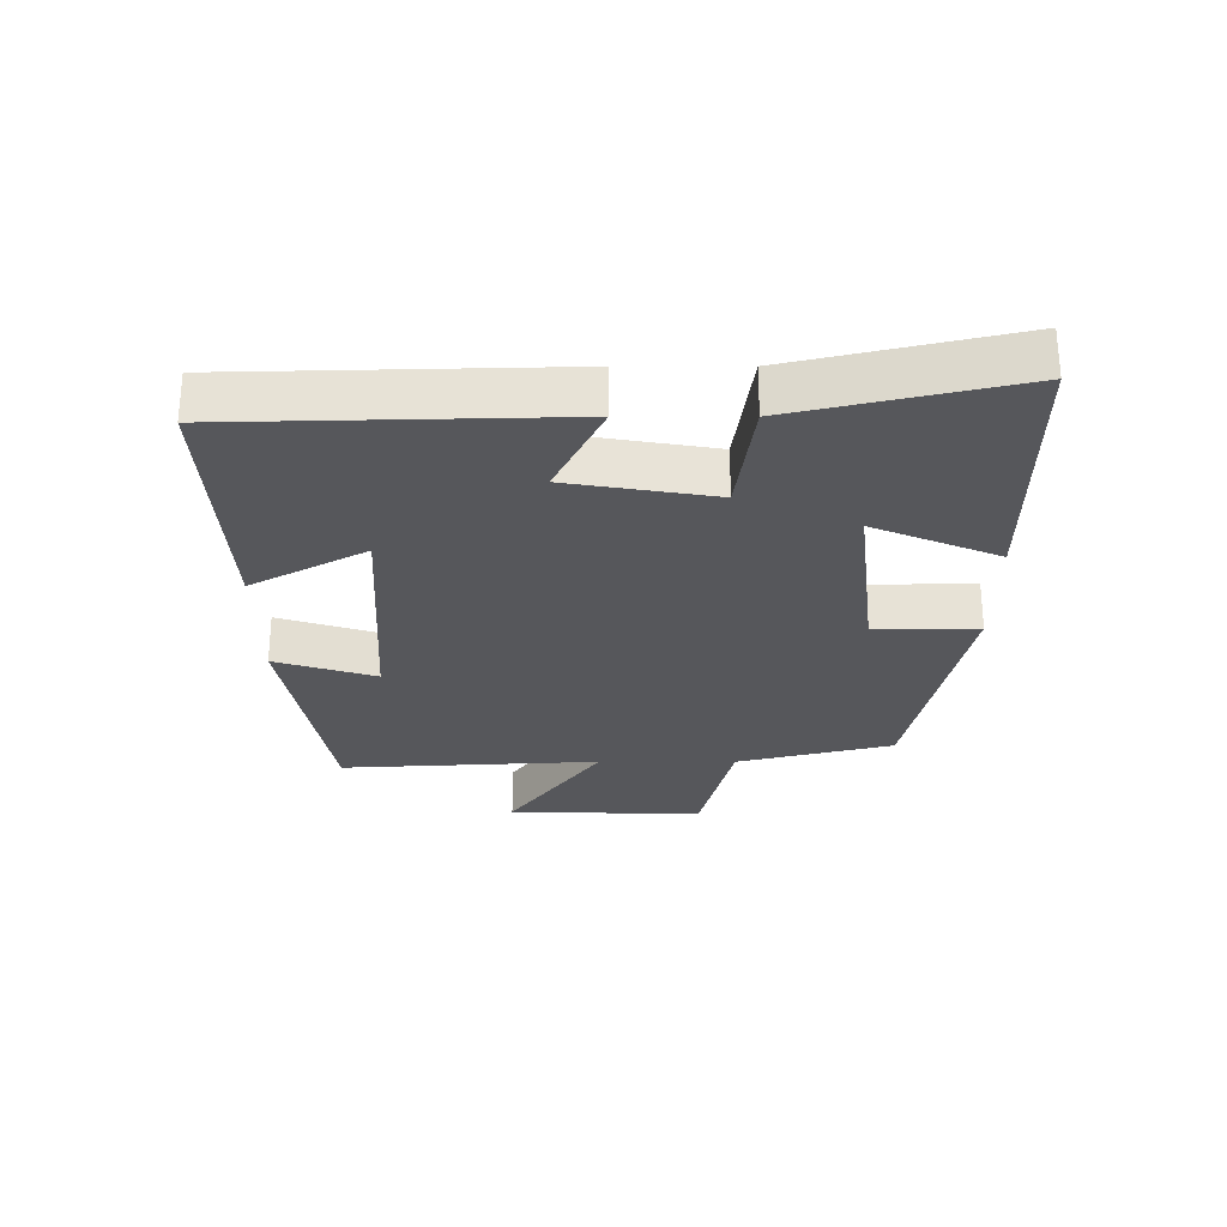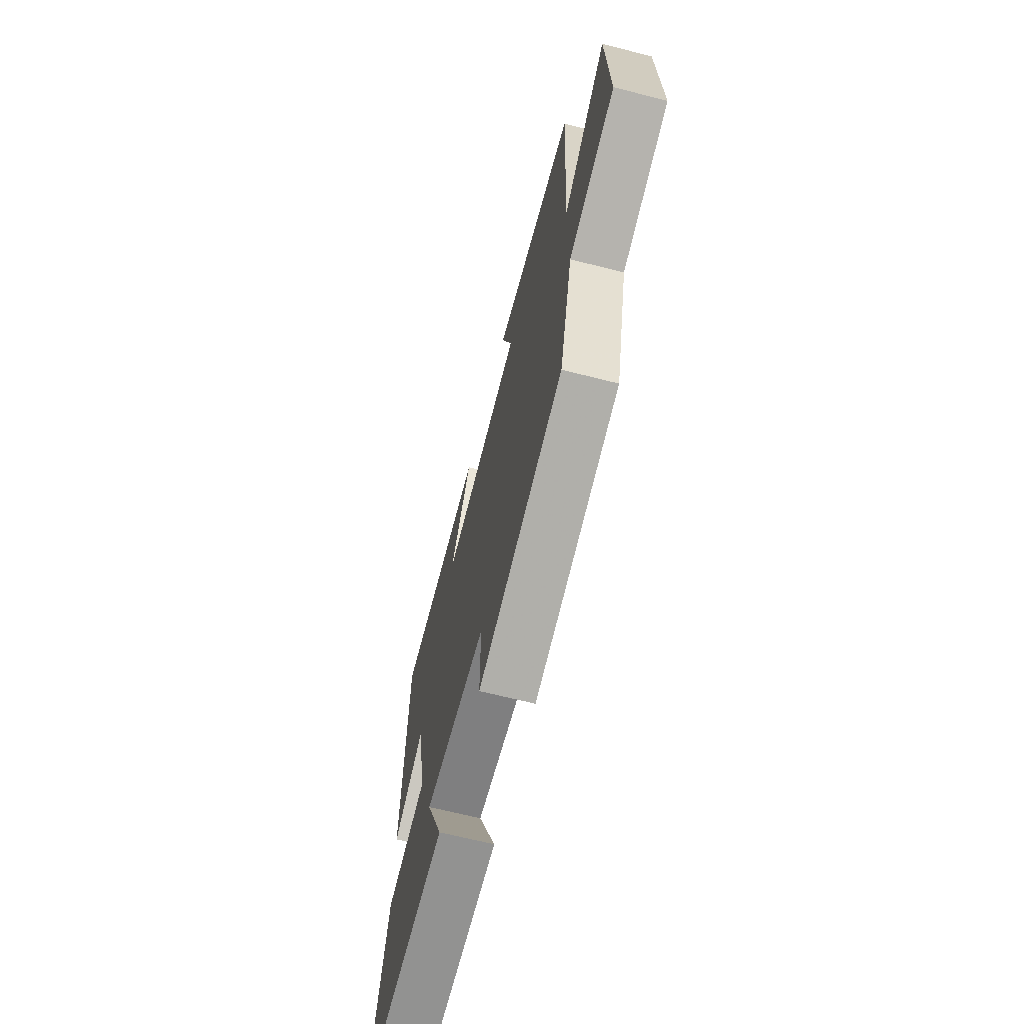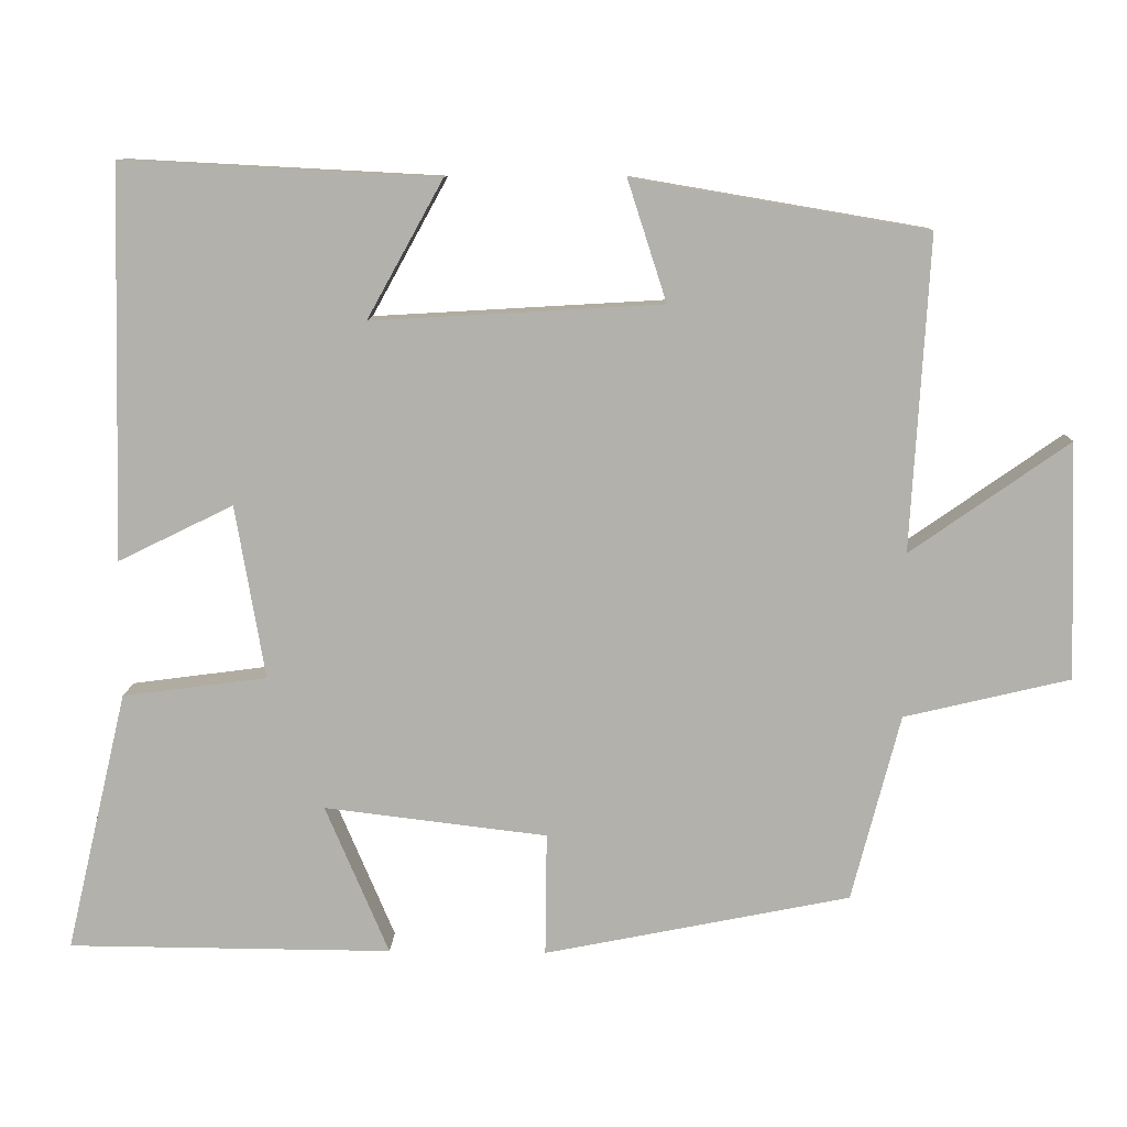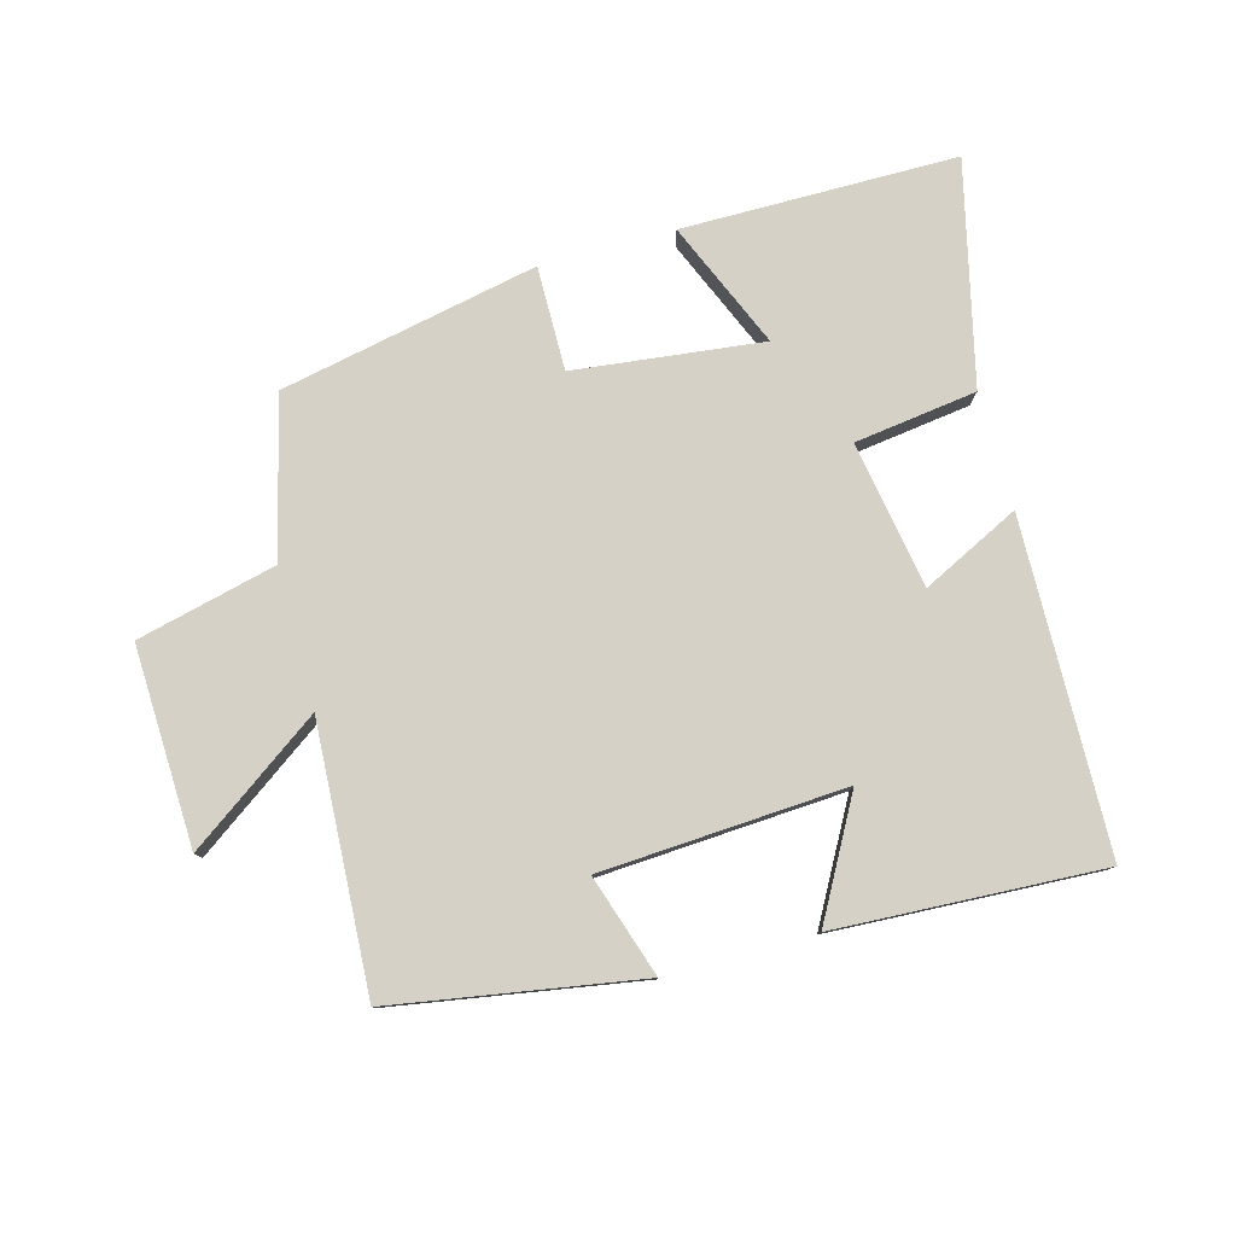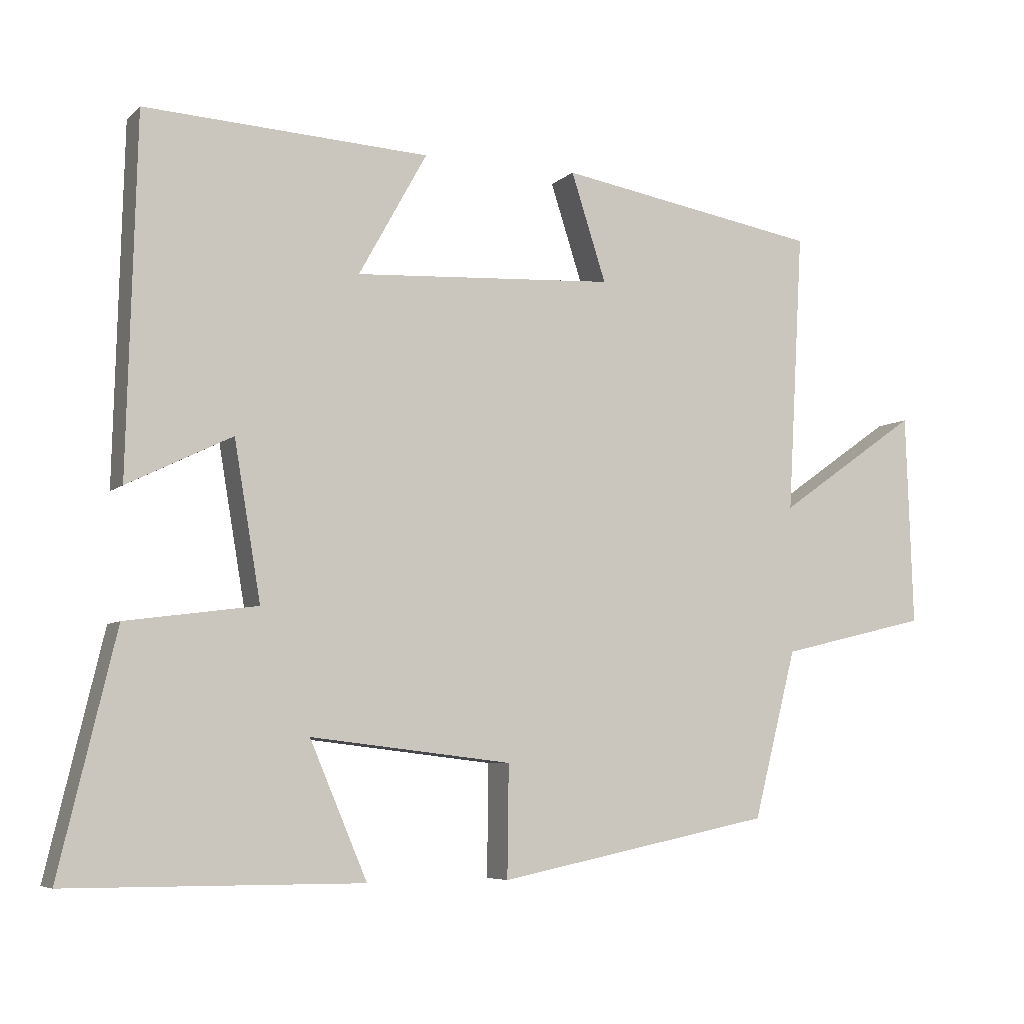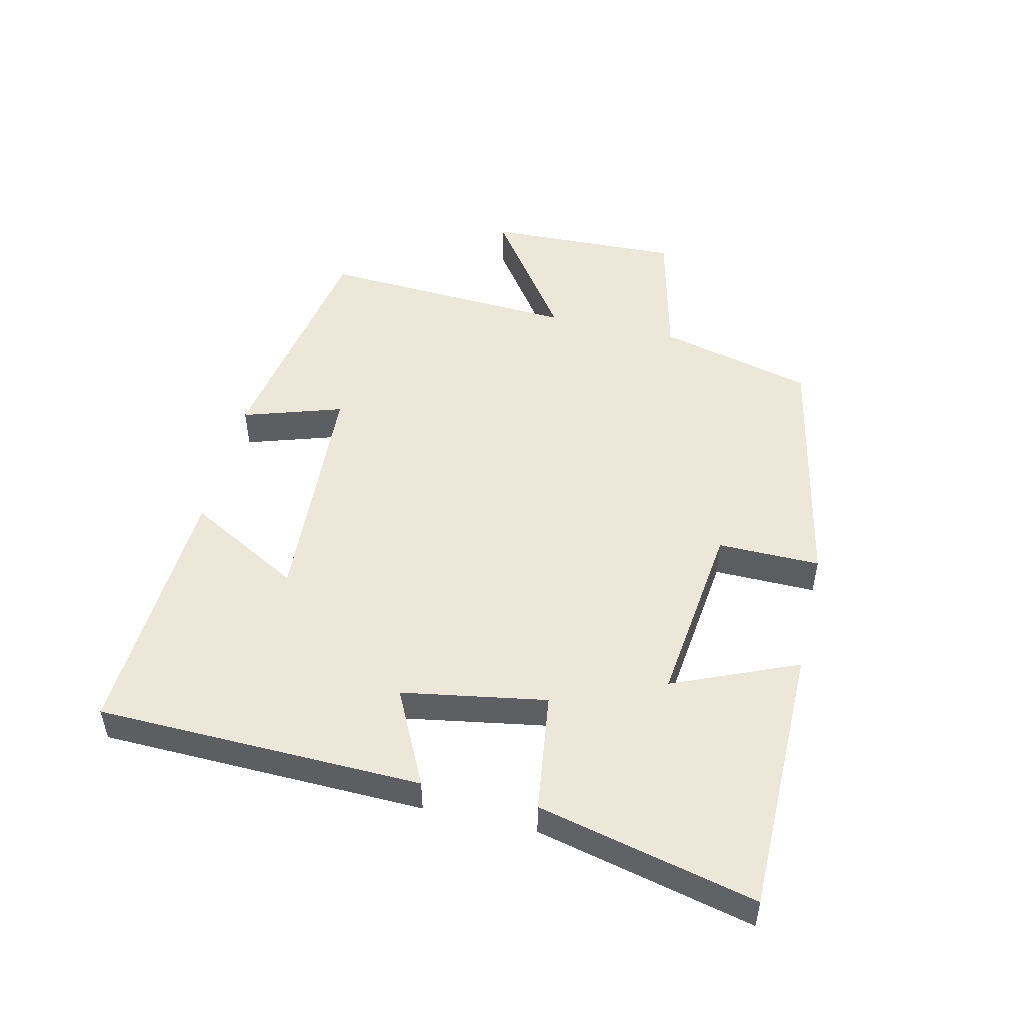
<metadata>
{"format":"obj","ext":"obj","renderer":"f3d","projection":"perspective","resolution":1024,"background":"white","views":[{"elev":-27.4,"azim":90.0,"up":"+Y"},{"elev":-66.5,"azim":-104.3,"up":"+Z"},{"elev":10.6,"azim":-177.9,"up":"+Z"},{"elev":79.2,"azim":-15.4,"up":"+Y"},{"elev":-6.4,"azim":156.0,"up":"+Z"},{"elev":50.0,"azim":103.1,"up":"+Y"}]}
</metadata>
<code>
v 0.487 0.07 0.521
v 0.5 0.07 0.016
v 0.351 0.07 0.089
v 0.313 0.07 -0.135
v 0.5 0.07 -0.16
v 0.58 0.07 -0.498
v 0.16 0.07 -0.5
v 0.242 0.07 -0.307
v -0.046 0.07 -0.341
v -0.044 0.07 -0.5
v -0.438 0.07 -0.42
v -0.5 0.07 -0.179
v -0.713 0.07 -0.128
v -0.703 0.07 0.176
v -0.5 0.07 0.033
v -0.523 0.07 0.436
v -0.146 0.07 0.5
v -0.196 0.07 0.345
v 0.178 0.07 0.323
v 0.08 0.07 0.5
v 0.487 0 0.521
v 0.5 0 0.016
v 0.351 0 0.089
v 0.313 0 -0.135
v 0.5 0 -0.16
v 0.58 0 -0.498
v 0.16 0 -0.5
v 0.242 0 -0.307
v -0.046 0 -0.341
v -0.044 0 -0.5
v -0.438 0 -0.42
v -0.5 0 -0.179
v -0.713 0 -0.128
v -0.703 0 0.176
v -0.5 0 0.033
v -0.523 0 0.436
v -0.146 0 0.5
v -0.196 0 0.345
v 0.178 0 0.323
v 0.08 0 0.5
f 1 2 3
f 20 1 3
f 19 20 3
f 18 19 3 4
f 15 16 17 18
f 15 18 4
f 12 13 14 15
f 11 12 15
f 10 11 15
f 9 10 15
f 8 9 15 4
f 5 6 7 8
f 4 5 8
f 23 22 21
f 23 21 40
f 23 40 39
f 24 23 39 38
f 38 37 36 35
f 24 38 35
f 35 34 33 32
f 35 32 31
f 35 31 30
f 35 30 29
f 24 35 29 28
f 28 27 26 25
f 28 25 24
f 1 21 22 2
f 2 22 23 3
f 3 23 24 4
f 4 24 25 5
f 5 25 26 6
f 6 26 27 7
f 7 27 28 8
f 8 28 29 9
f 9 29 30 10
f 10 30 31 11
f 11 31 32 12
f 12 32 33 13
f 13 33 34 14
f 14 34 35 15
f 15 35 36 16
f 16 36 37 17
f 17 37 38 18
f 18 38 39 19
f 19 39 40 20
f 20 40 21 1

</code>
